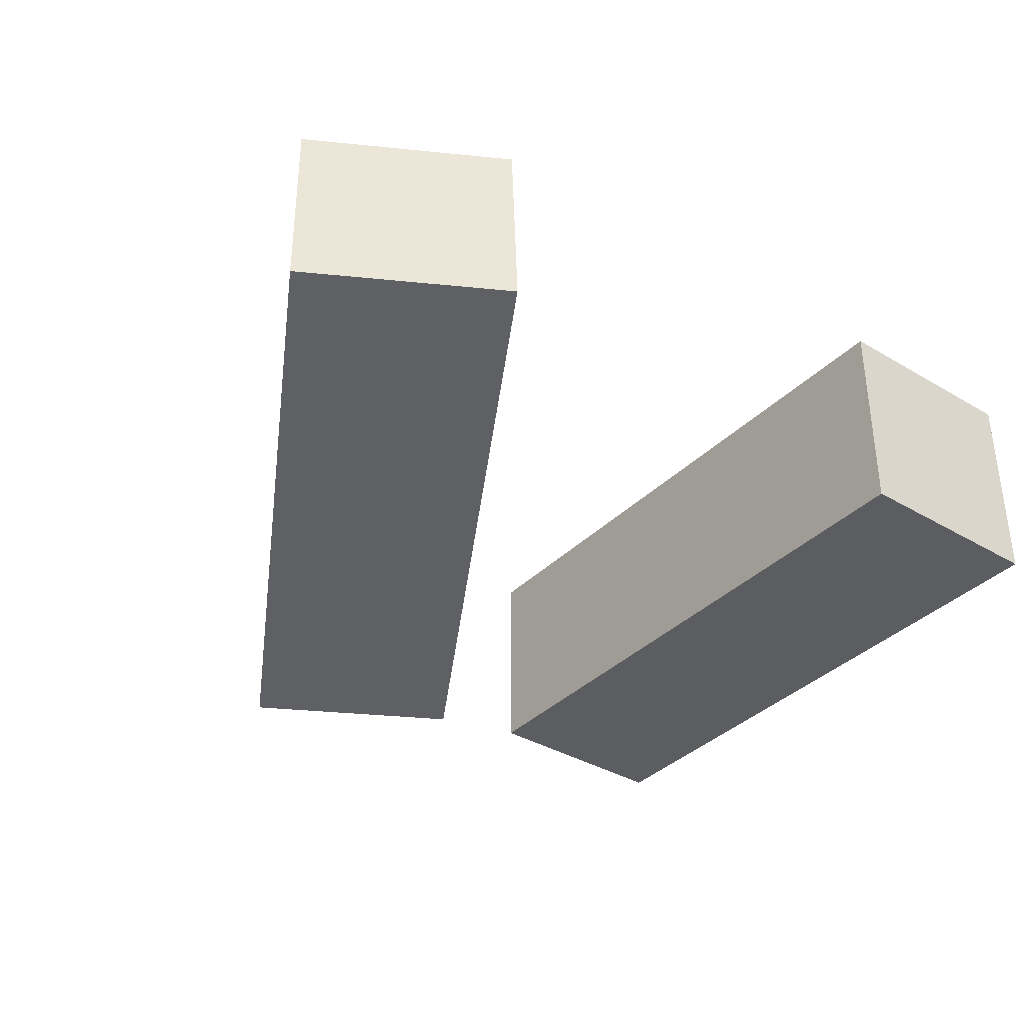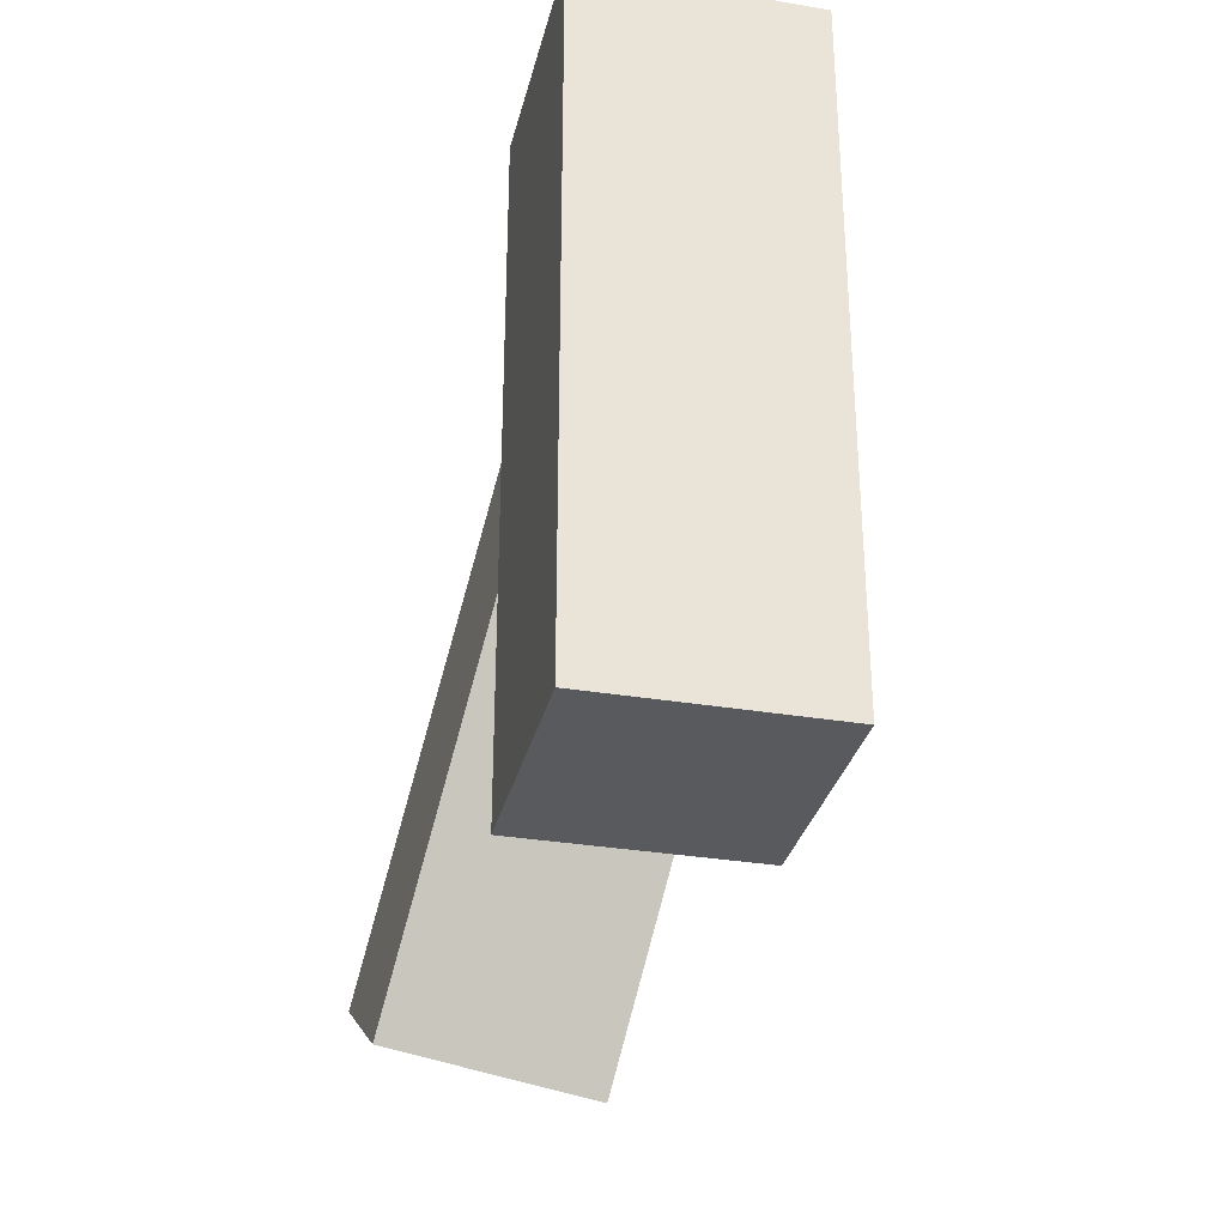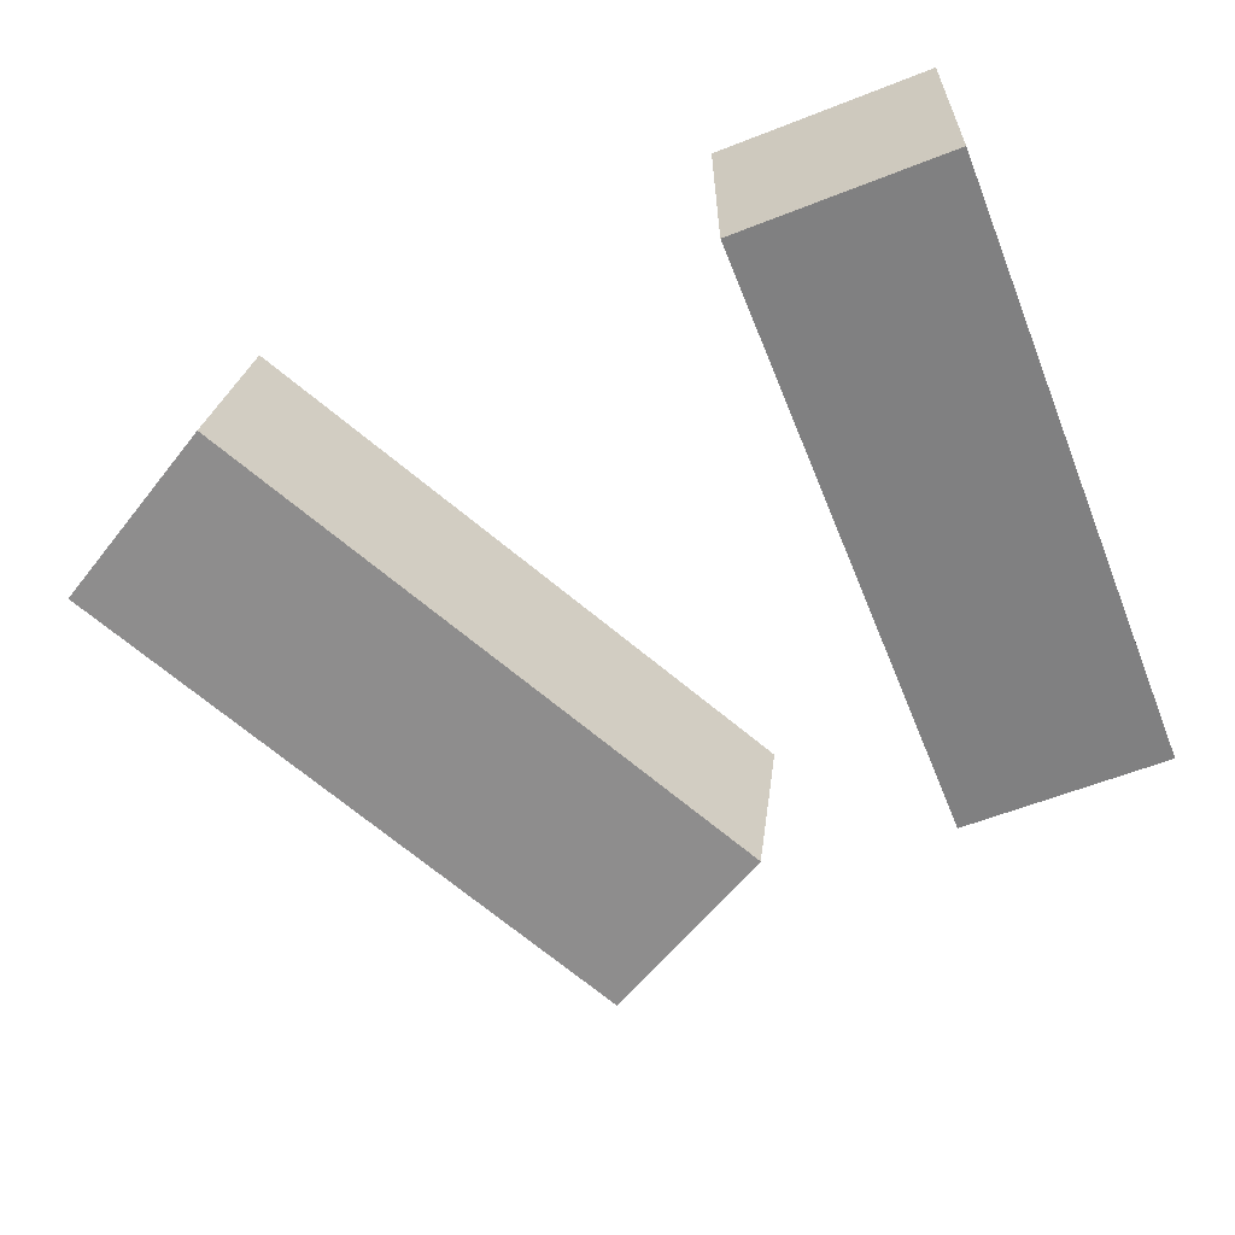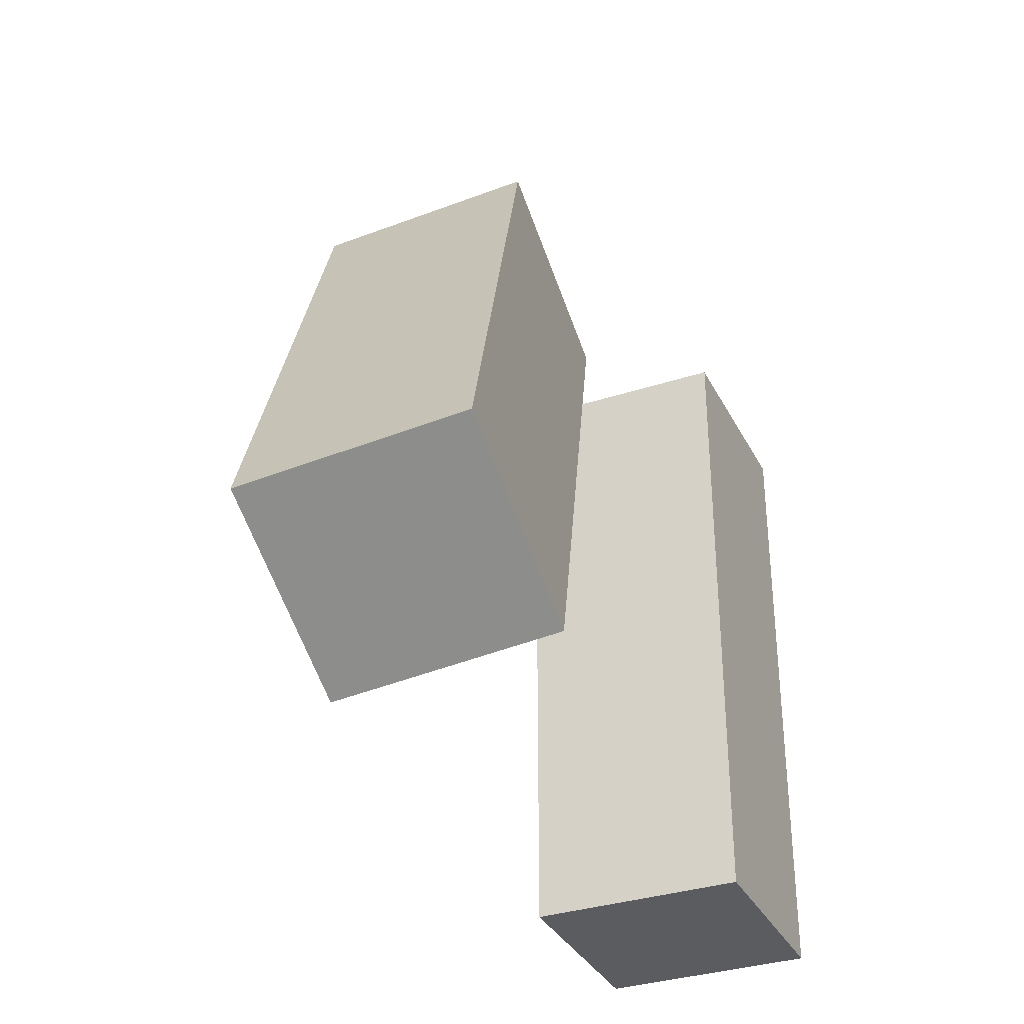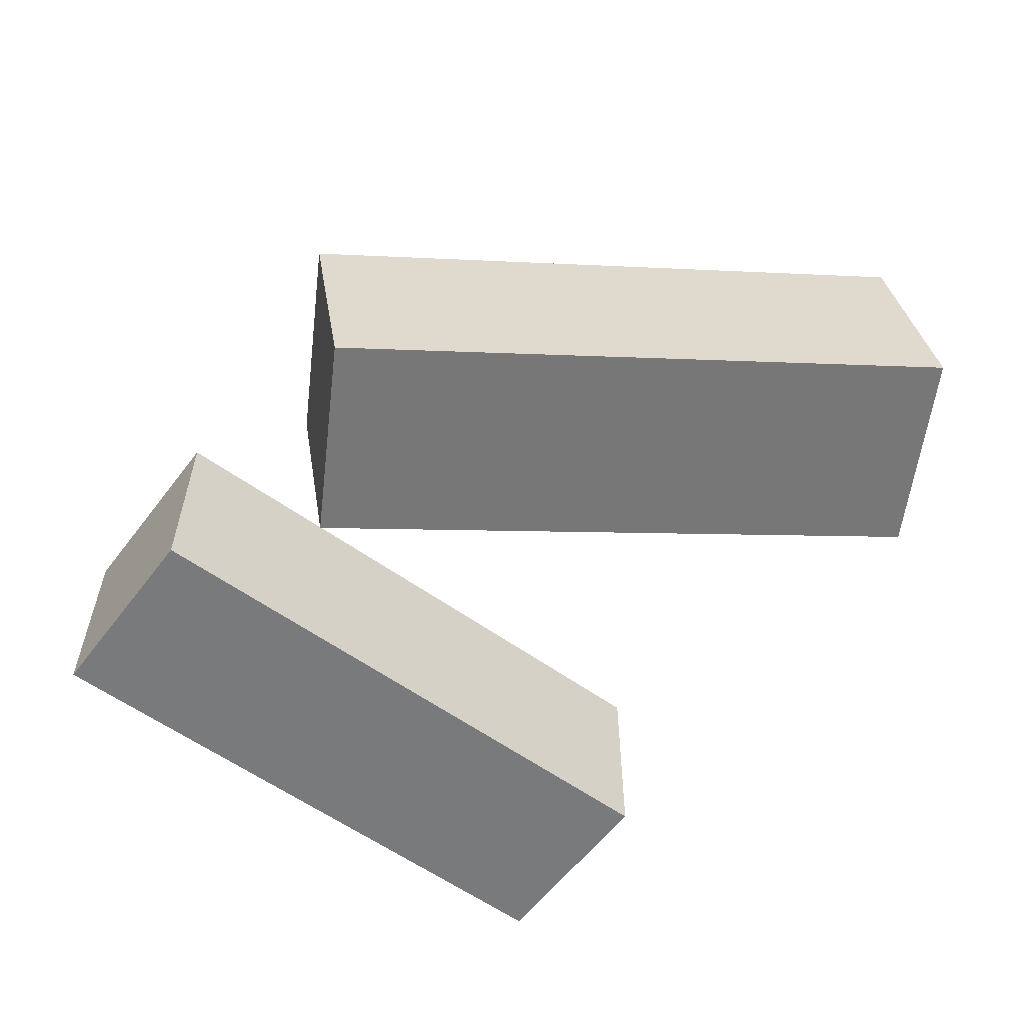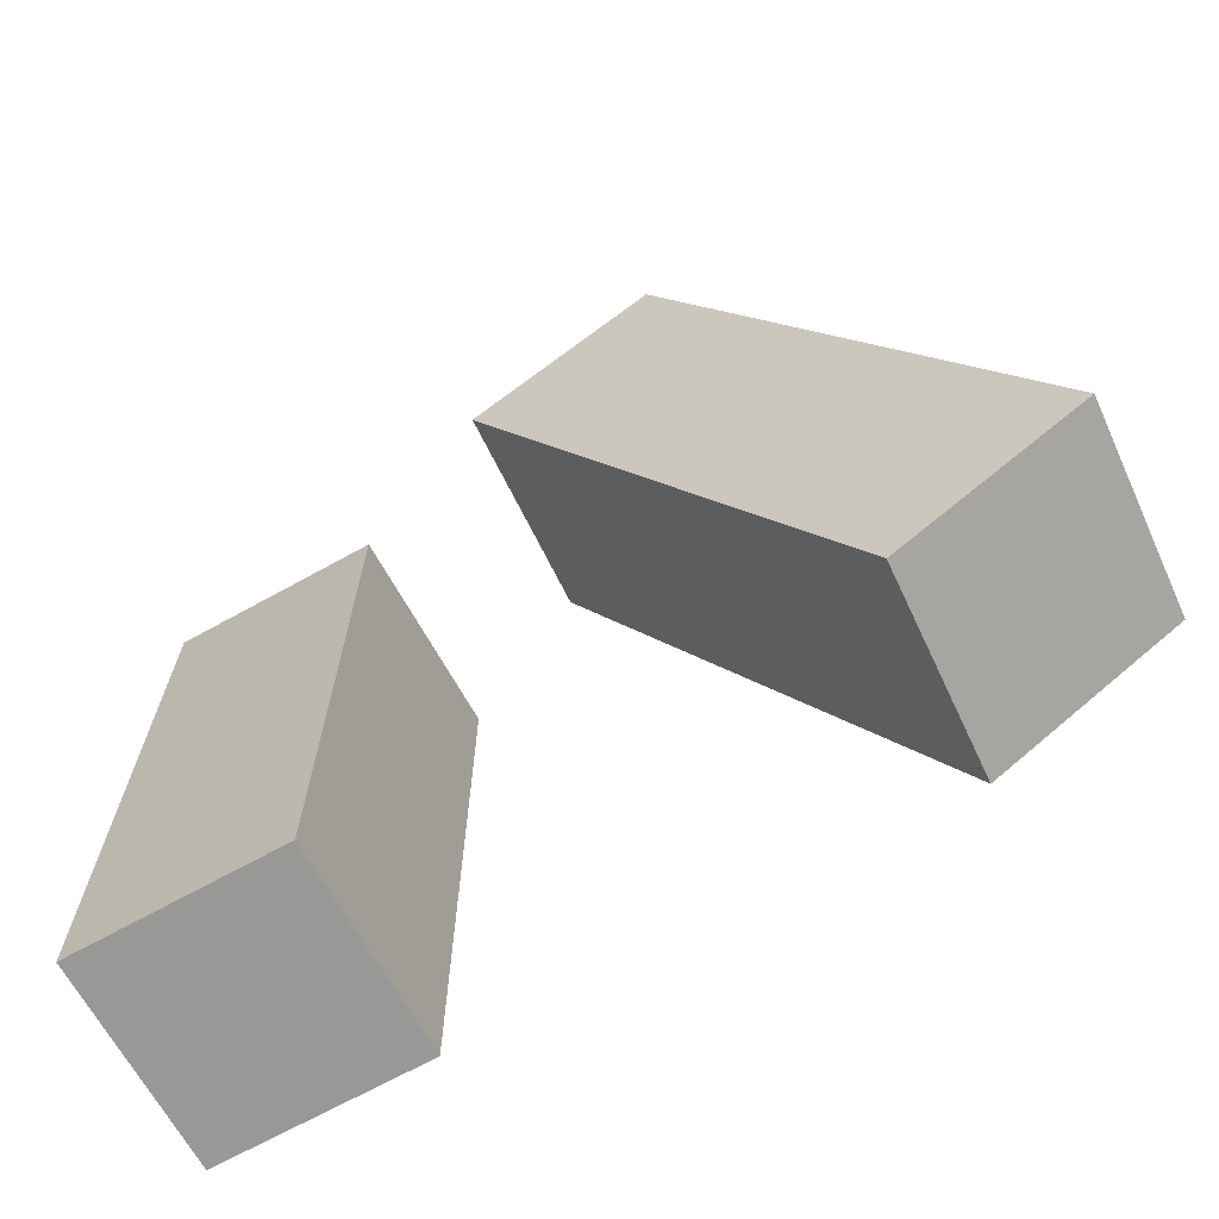
<metadata>
{"format":"obj","ext":"obj","renderer":"f3d","projection":"perspective","resolution":1024,"background":"white","views":[{"elev":-36.2,"azim":142.2,"up":"+Y"},{"elev":-31.7,"azim":-103.3,"up":"+Z"},{"elev":-60.1,"azim":-158.1,"up":"+Y"},{"elev":-34.0,"azim":113.9,"up":"+Z"},{"elev":-58.0,"azim":53.2,"up":"+Y"},{"elev":-68.4,"azim":29.1,"up":"+Z"}]}
</metadata>
<code>
g Arms_Mesh
v -0.25 -0.125 0.625
v 2.861e-07 -0.125 0.625
v 2.861e-07 -0.125 -0.125
v -0.25 -0.125 -0.125
v -0.25 0.125 0.625
v -0.25 0.125 -0.125
v 2.861e-07 0.125 -0.125
v 2.861e-07 0.125 0.625
v -0.25 -0.125 0.625
v -0.25 0.125 0.625
v 2.861e-07 0.125 0.625
v 2.861e-07 -0.125 0.625
v 2.861e-07 -0.125 0.625
v 2.861e-07 0.125 0.625
v 2.861e-07 0.125 -0.125
v 2.861e-07 -0.125 -0.125
v 2.861e-07 -0.125 -0.125
v 2.861e-07 0.125 -0.125
v -0.25 0.125 -0.125
v -0.25 -0.125 -0.125
v -0.25 -0.125 -0.125
v -0.25 0.125 -0.125
v -0.25 0.125 0.625
v -0.25 -0.125 0.625
v 0.3982 0.02338 0.6765
v 0.1817 0.02447 0.5515
v 0.5527 0.1397 -0.09003
v 0.7692 0.1386 0.03496
v 0.4165 -0.2237 0.6427
v 0.7875 -0.1085 0.001173
v 0.571 -0.1074 -0.1238
v 0.2 -0.2226 0.5177
v 0.3982 0.02338 0.6765
v 0.4165 -0.2237 0.6427
v 0.2 -0.2226 0.5177
v 0.1817 0.02447 0.5515
v 0.1817 0.02447 0.5515
v 0.2 -0.2226 0.5177
v 0.571 -0.1074 -0.1238
v 0.5527 0.1397 -0.09003
v 0.5527 0.1397 -0.09003
v 0.571 -0.1074 -0.1238
v 0.7875 -0.1085 0.001173
v 0.7692 0.1386 0.03496
v 0.7692 0.1386 0.03496
v 0.7875 -0.1085 0.001173
v 0.4165 -0.2237 0.6427
v 0.3982 0.02338 0.6765
g Arms_Mesh_0
f 3 2 1
f 4 3 1
f 7 6 5
f 8 7 5
f 11 10 9
f 12 11 9
f 15 14 13
f 16 15 13
f 19 18 17
f 20 19 17
f 23 22 21
f 24 23 21
f 27 26 25
f 28 27 25
f 31 30 29
f 32 31 29
f 35 34 33
f 36 35 33
f 39 38 37
f 40 39 37
f 43 42 41
f 44 43 41
f 47 46 45
f 48 47 45

</code>
